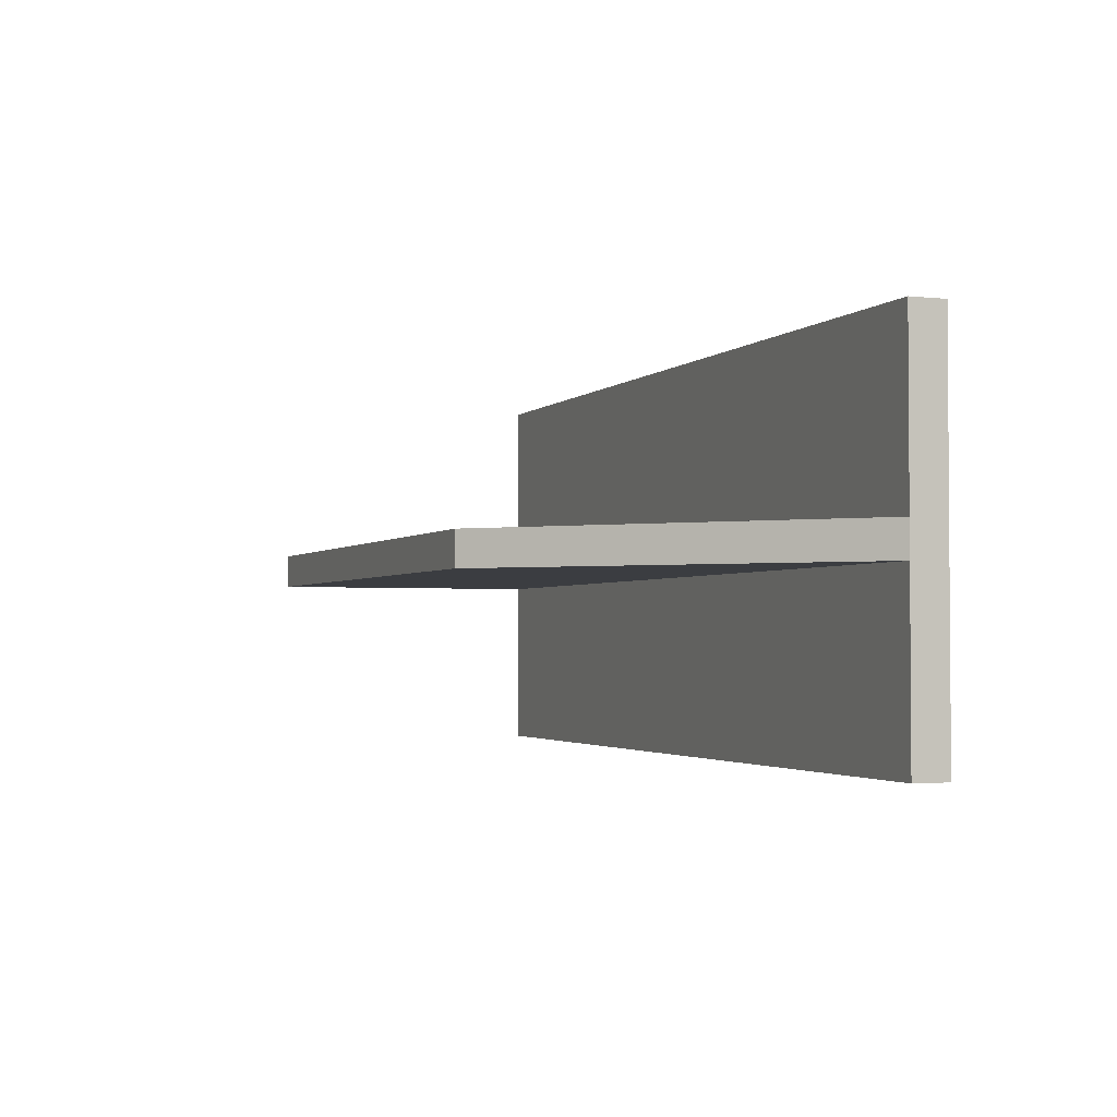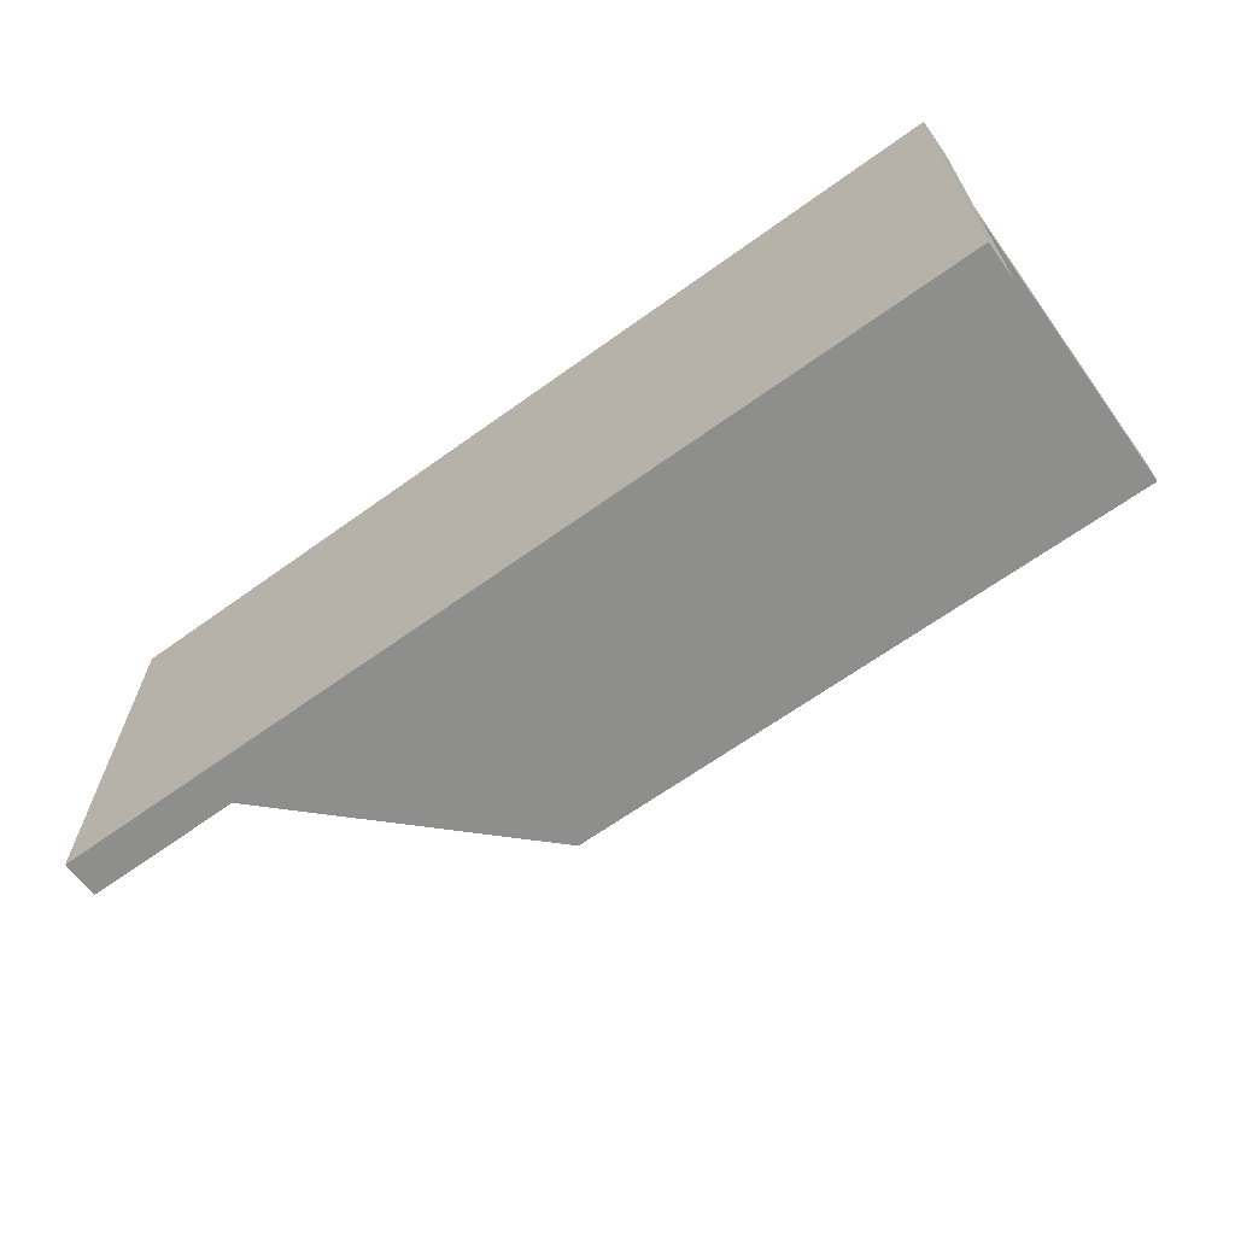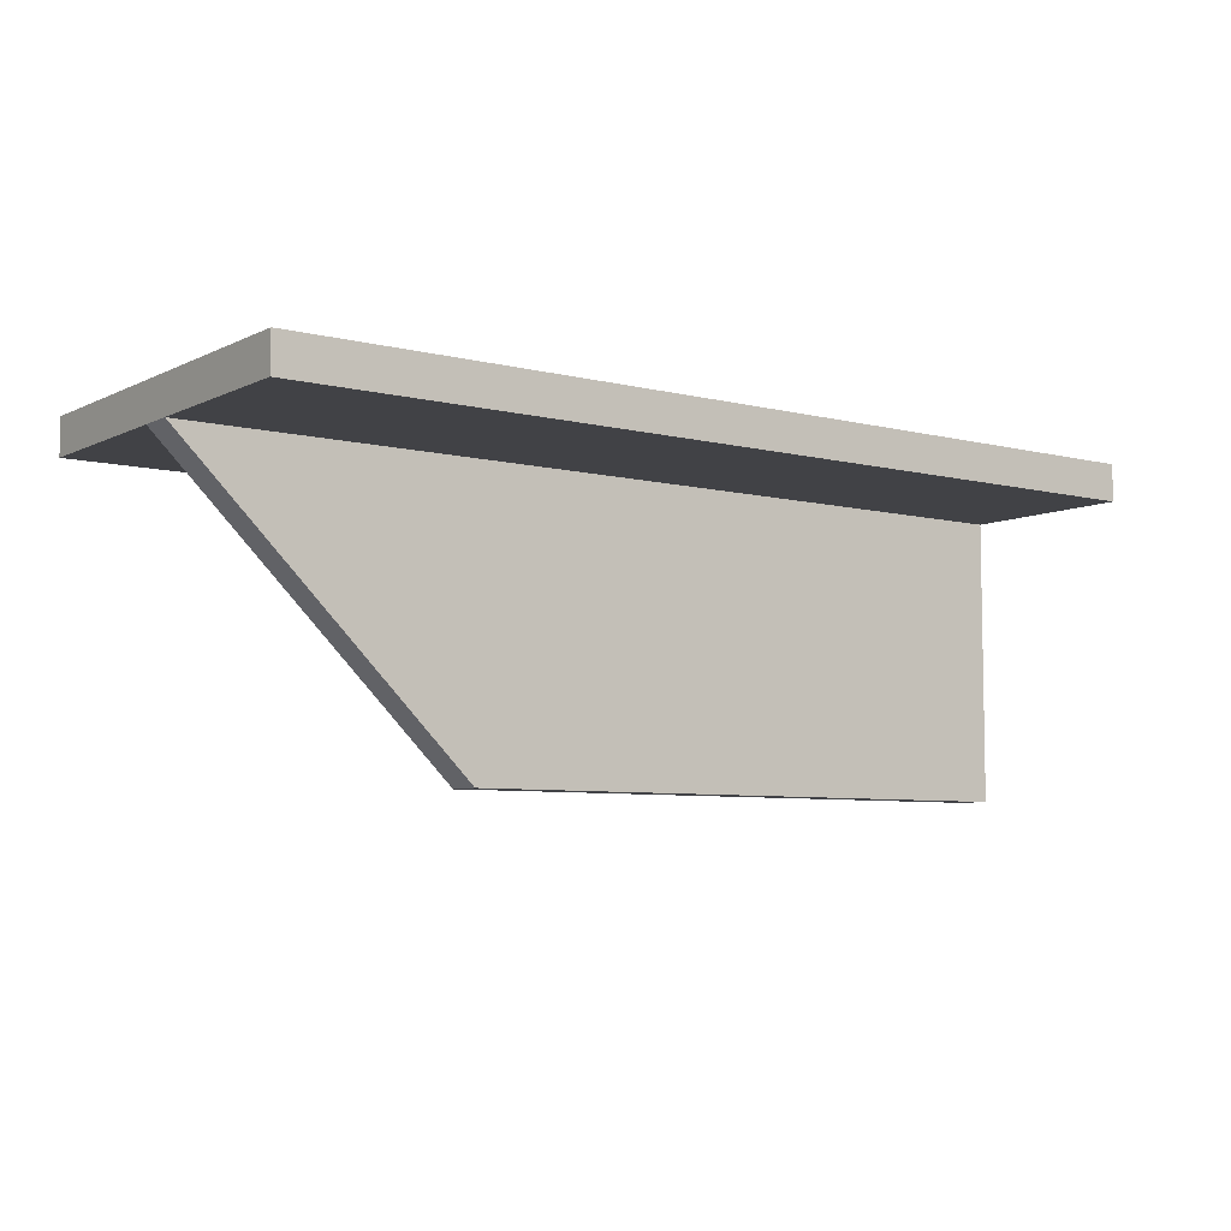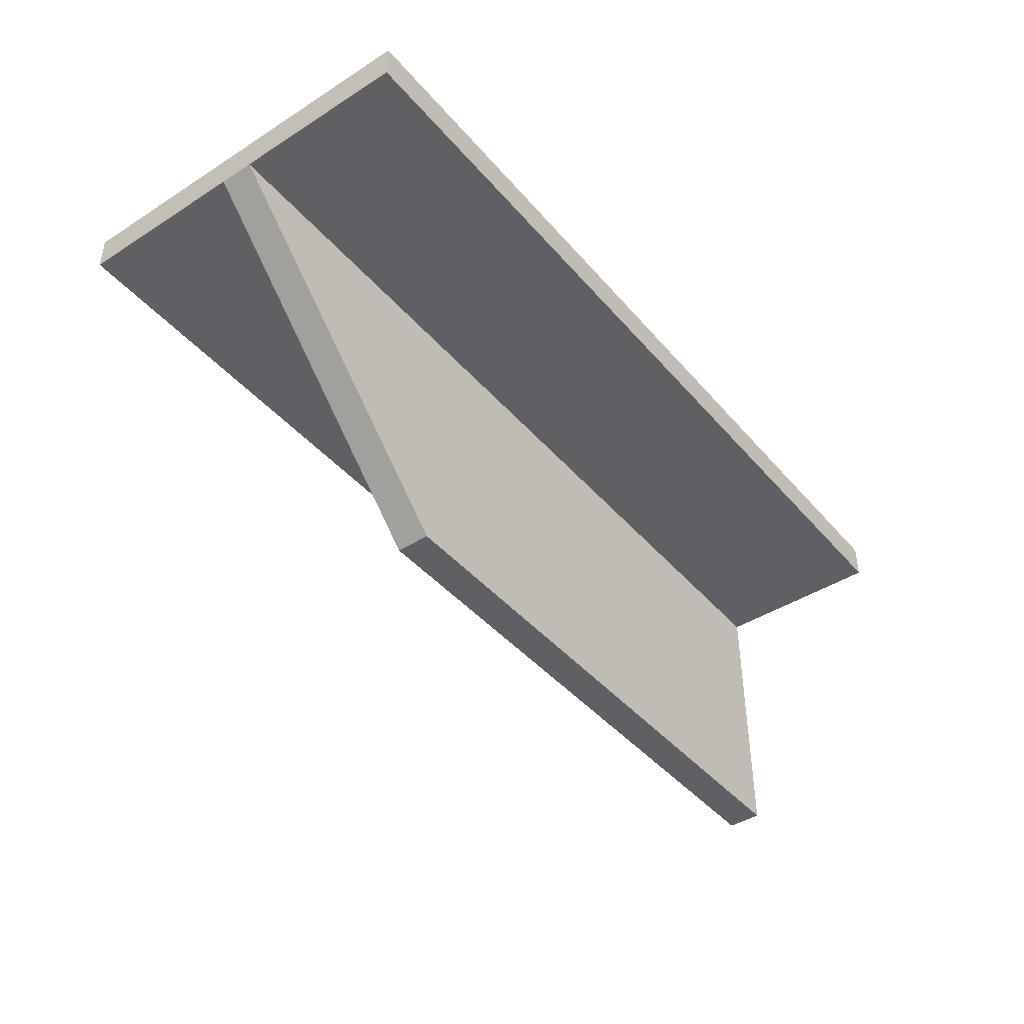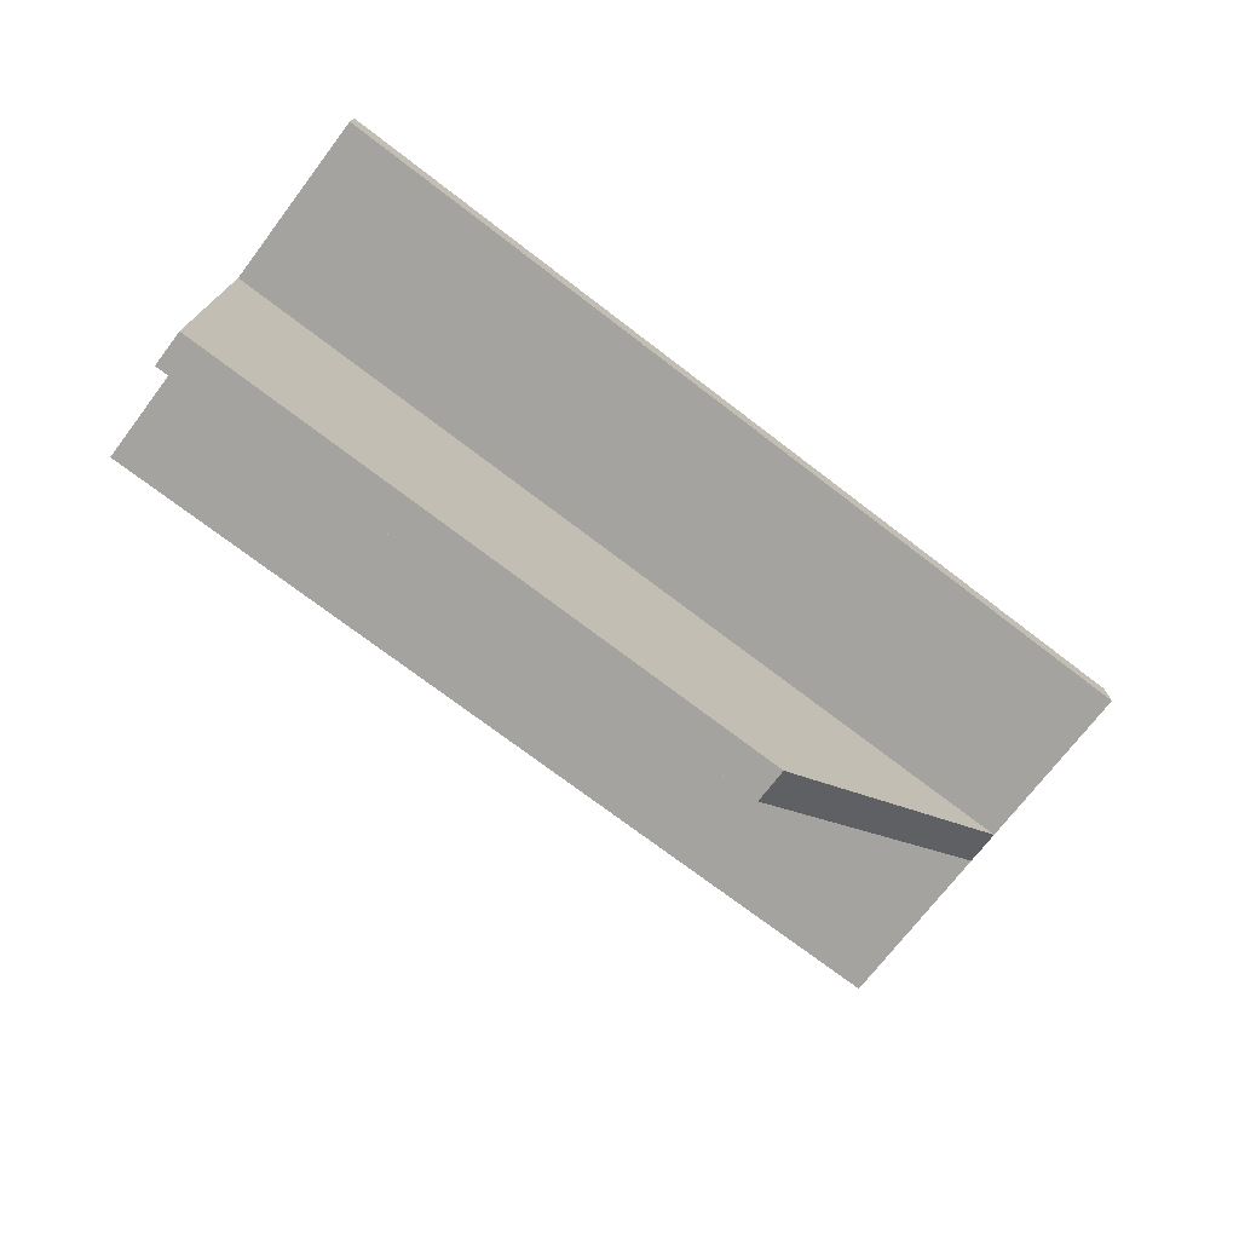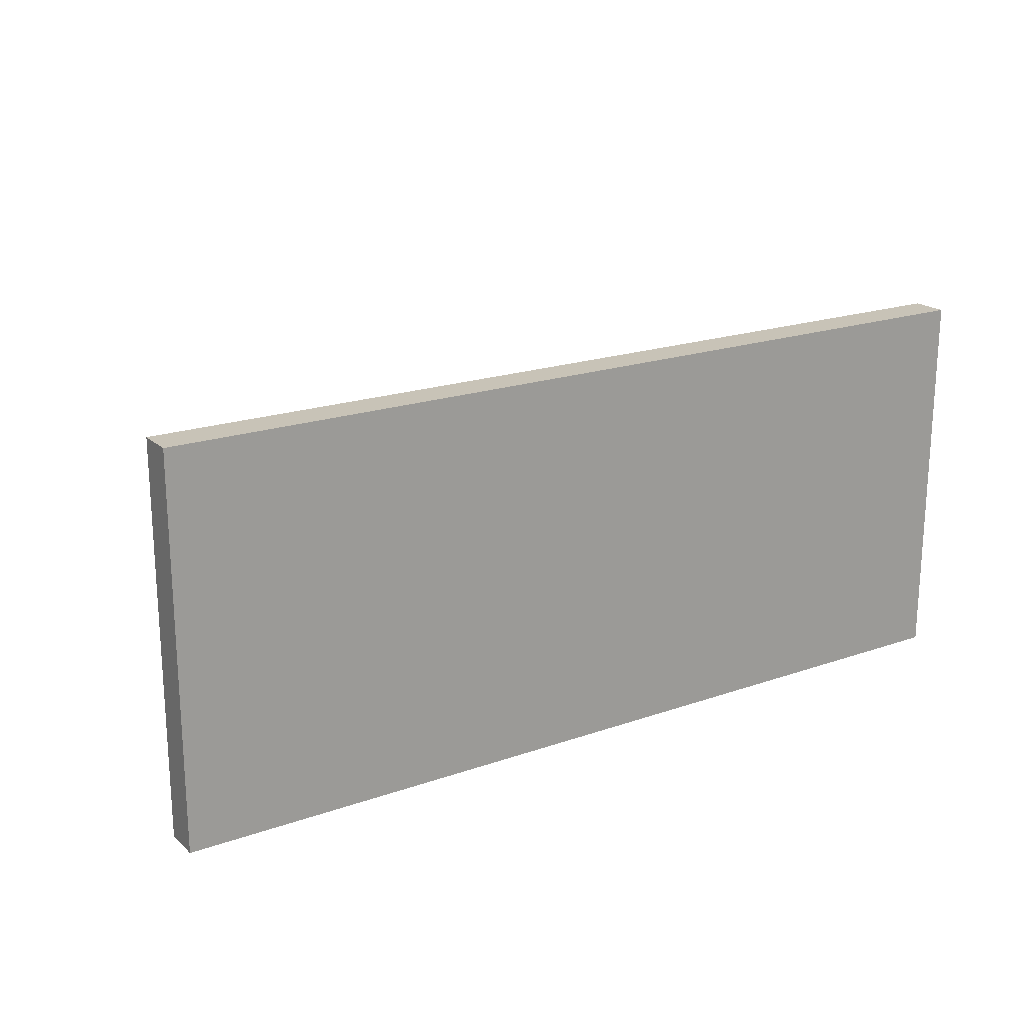
<metadata>
{"format":"obj","ext":"obj","renderer":"f3d","projection":"perspective","resolution":1024,"background":"white","views":[{"elev":-2.4,"azim":68.8,"up":"+Z"},{"elev":-64.8,"azim":-144.0,"up":"+Z"},{"elev":-6.7,"azim":143.6,"up":"+Y"},{"elev":-42.7,"azim":127.1,"up":"+Y"},{"elev":-72.8,"azim":-37.4,"up":"+Y"},{"elev":19.8,"azim":147.2,"up":"+Z"}]}
</metadata>
<code>
v -106.1 0 4.101
v 37.68 0 4.101
v -106.1 66.5 4.101
v 106.1 66.5 4.101
v -106.1 66.5 -4.102
v 106.1 66.5 -4.102
v -106.1 0 -4.102
v 37.68 0 -4.102
v -106.1 75.05 -0.00032
v 106.1 75.05 -0.00032
v -106.1 66.5 45.42
v 106.1 66.5 45.42
v 106.1 75.05 45.42
v -106.1 75.05 45.42
v -106.1 66.5 -45.42
v 106.1 66.5 -45.42
v -106.1 75.05 -45.42
v 106.1 75.05 -45.42
f 1 2 4 3
f 5 6 8 7
f 7 8 2 1
f 2 8 6 4
f 7 1 3 5
f 11 12 13 14
f 4 6 10
f 16 15 17 18
f 5 3 9
f 3 4 12 11
f 4 10 13 12
f 10 9 14 13
f 9 3 11 14
f 6 5 15 16
f 5 9 17 15
f 9 10 18 17
f 10 6 16 18

</code>
